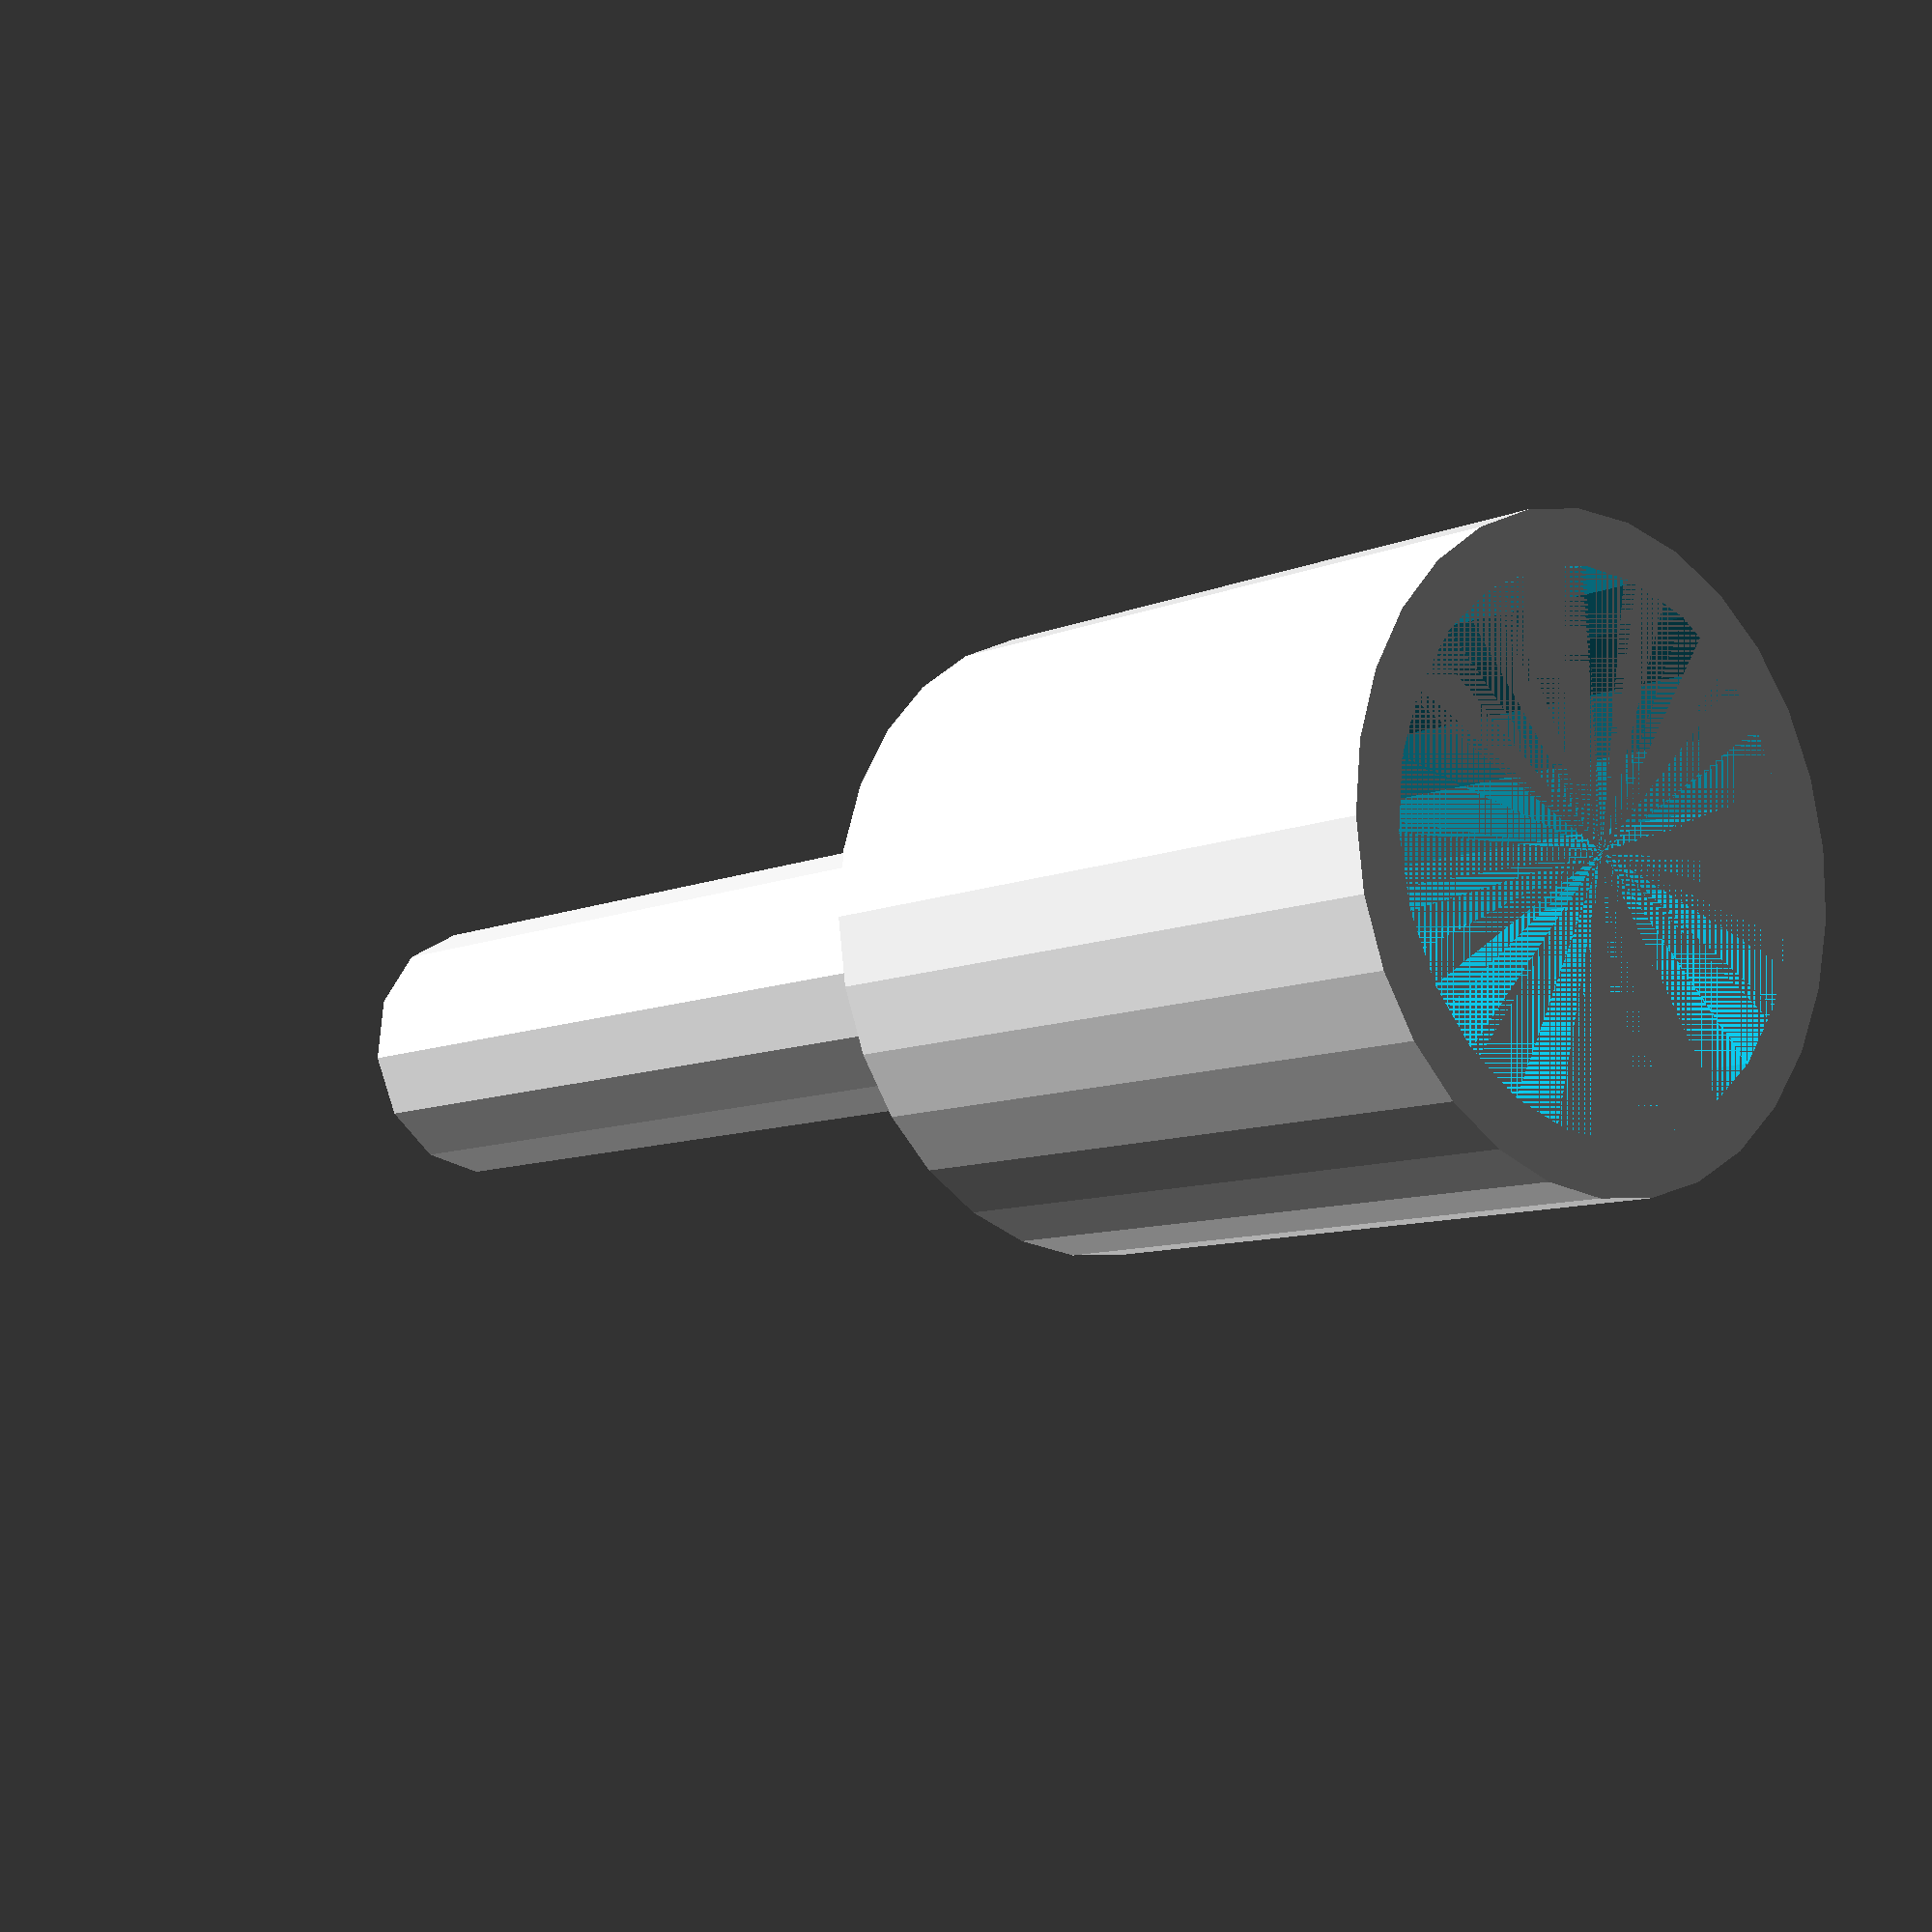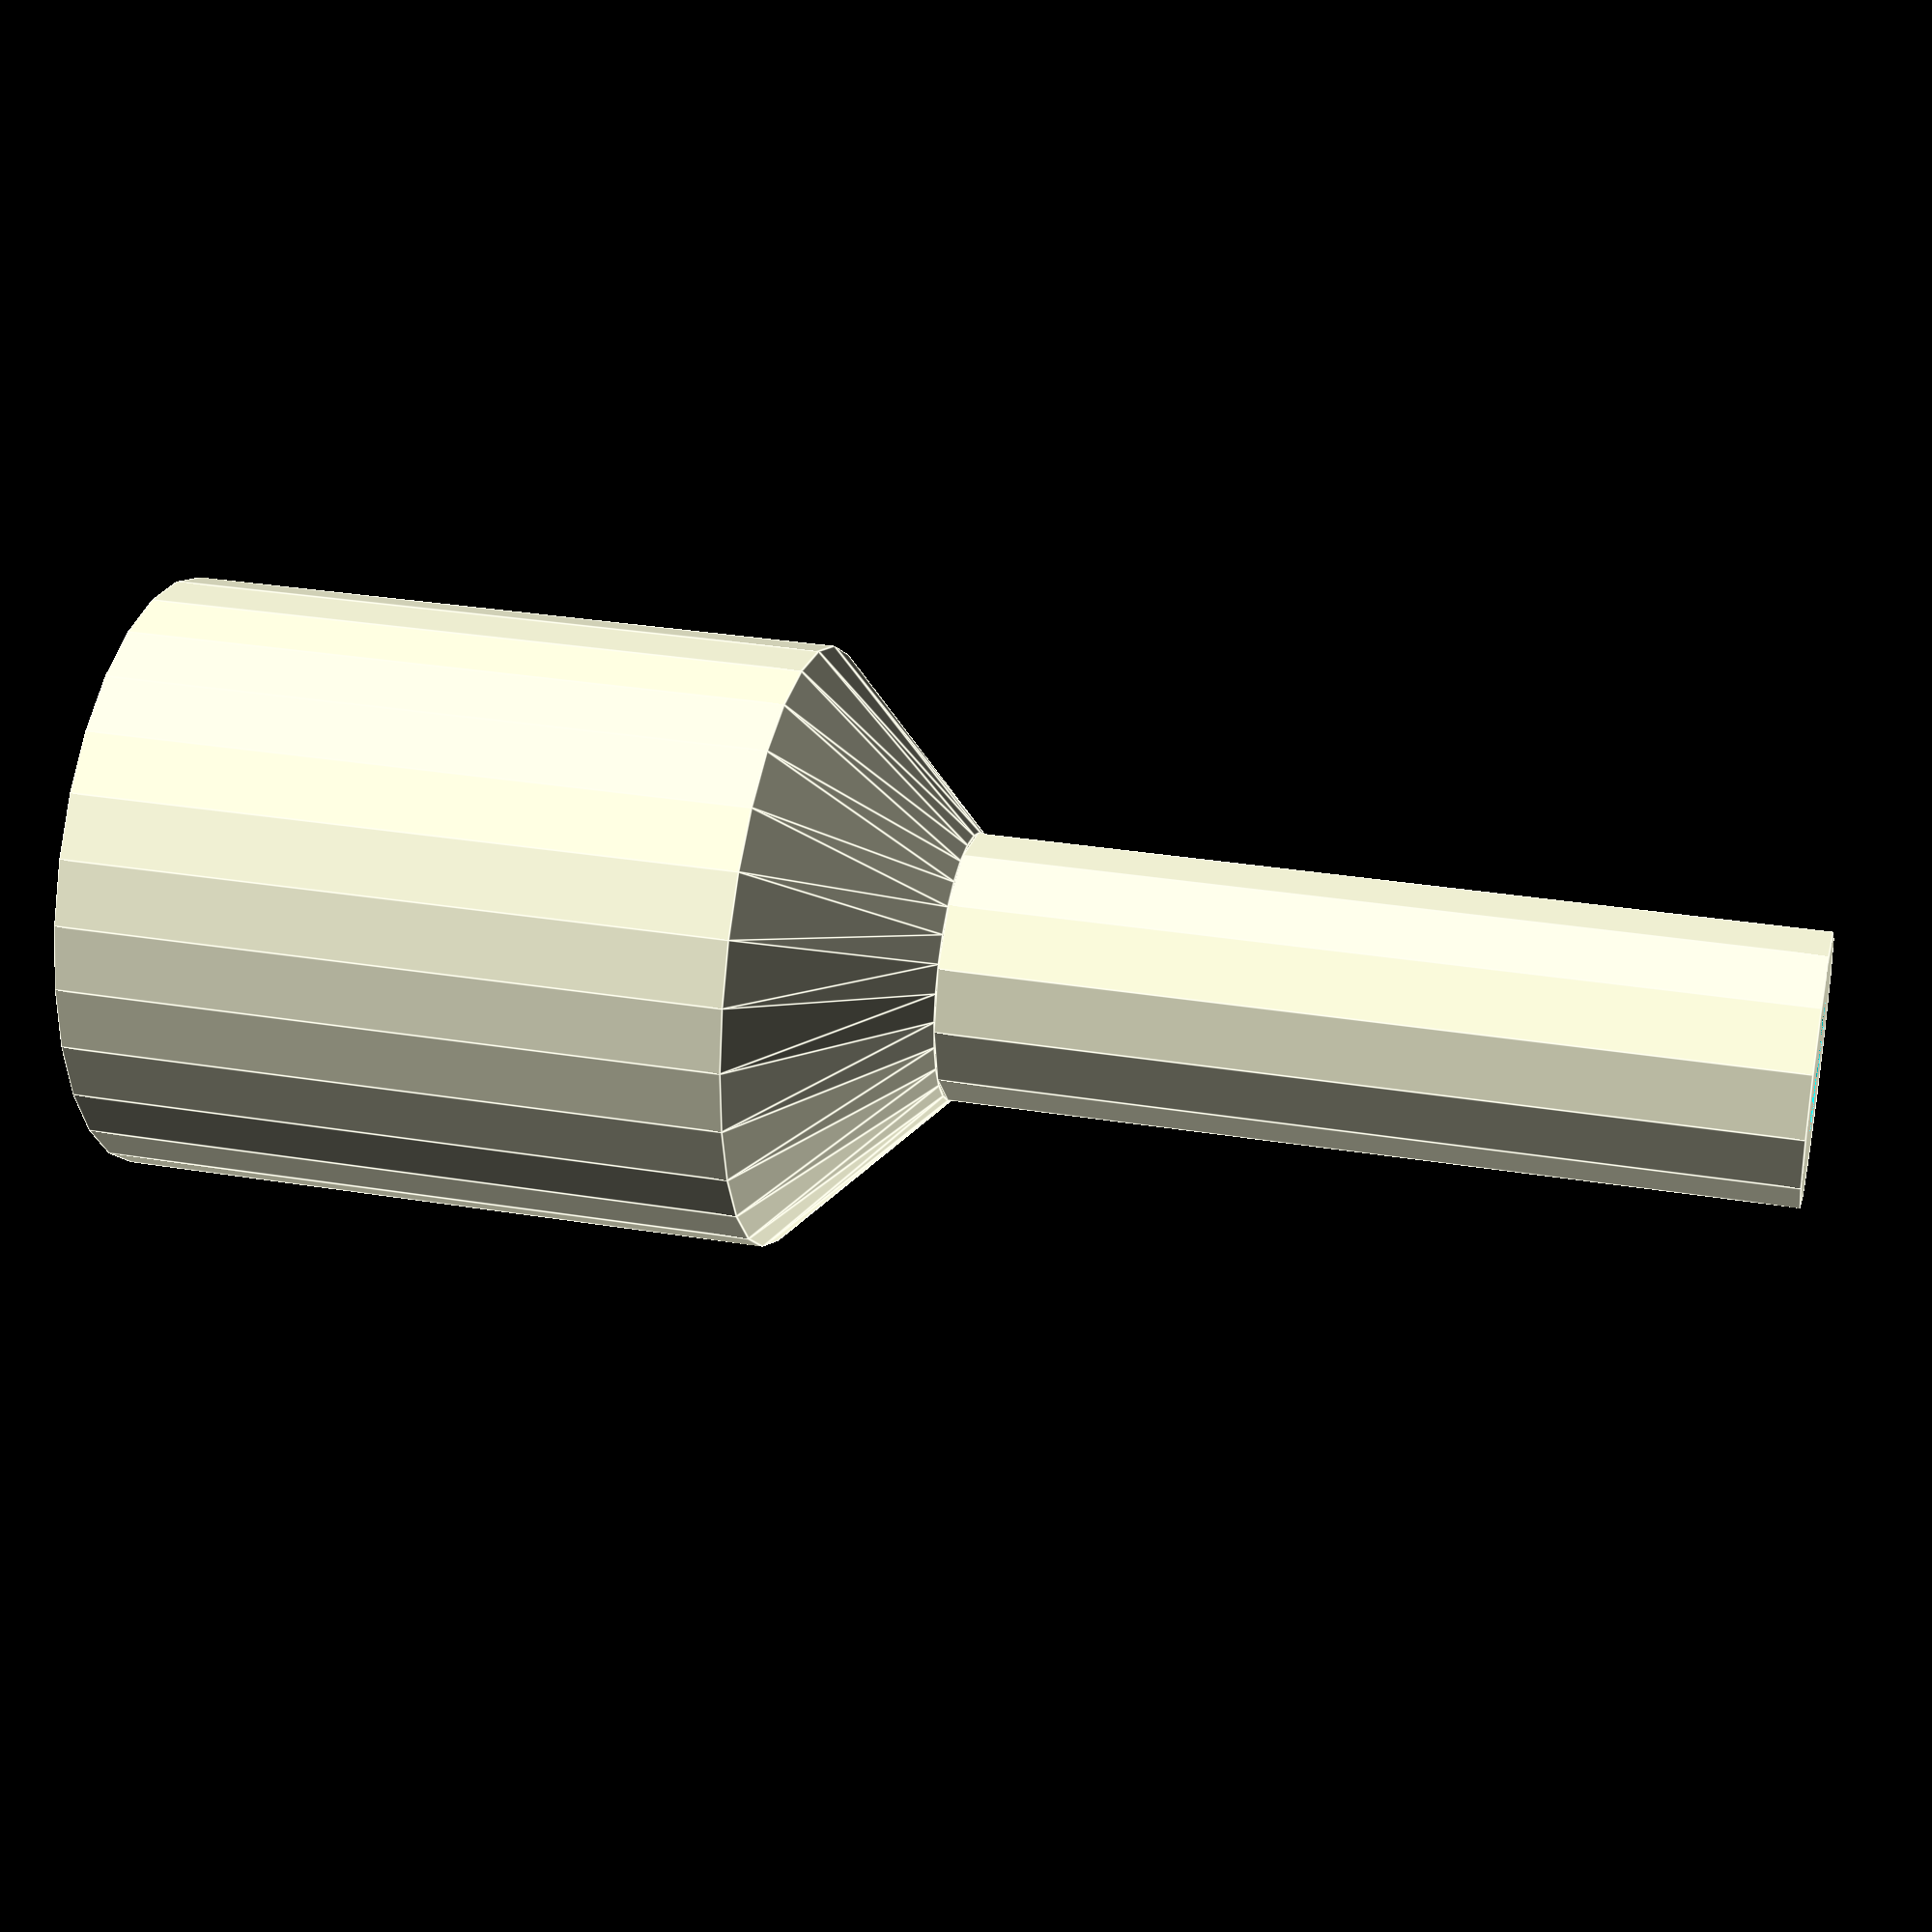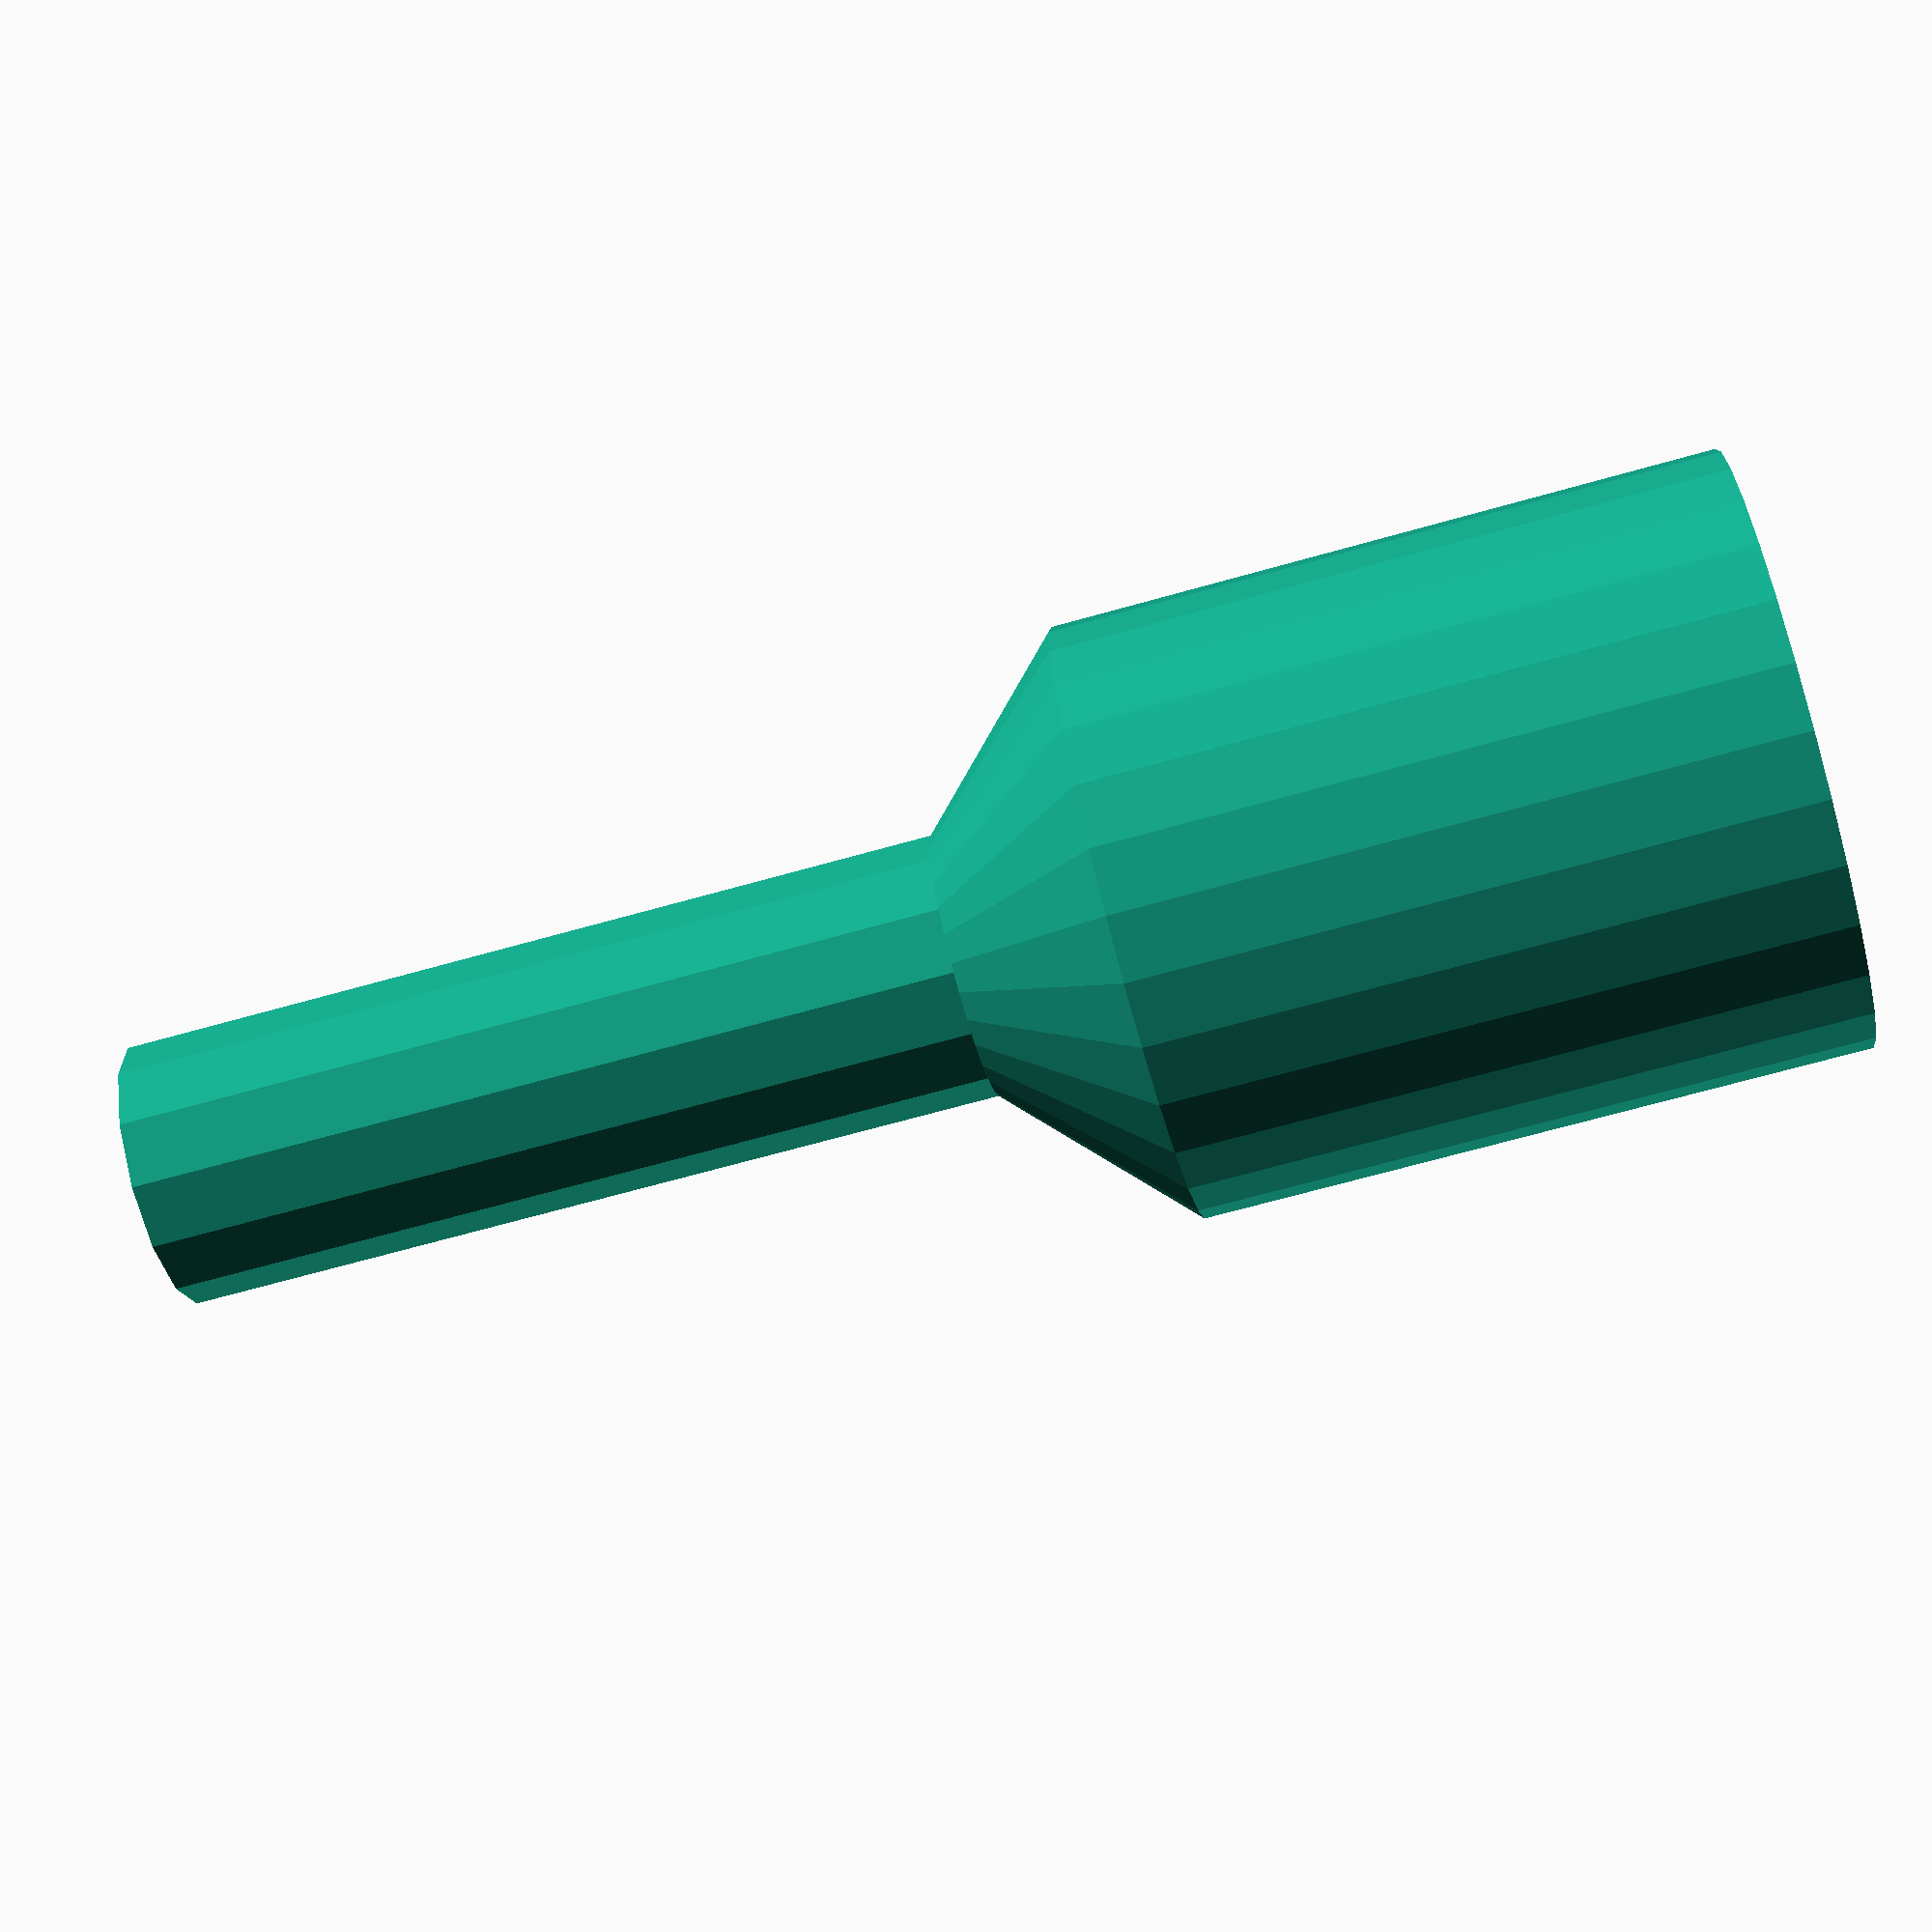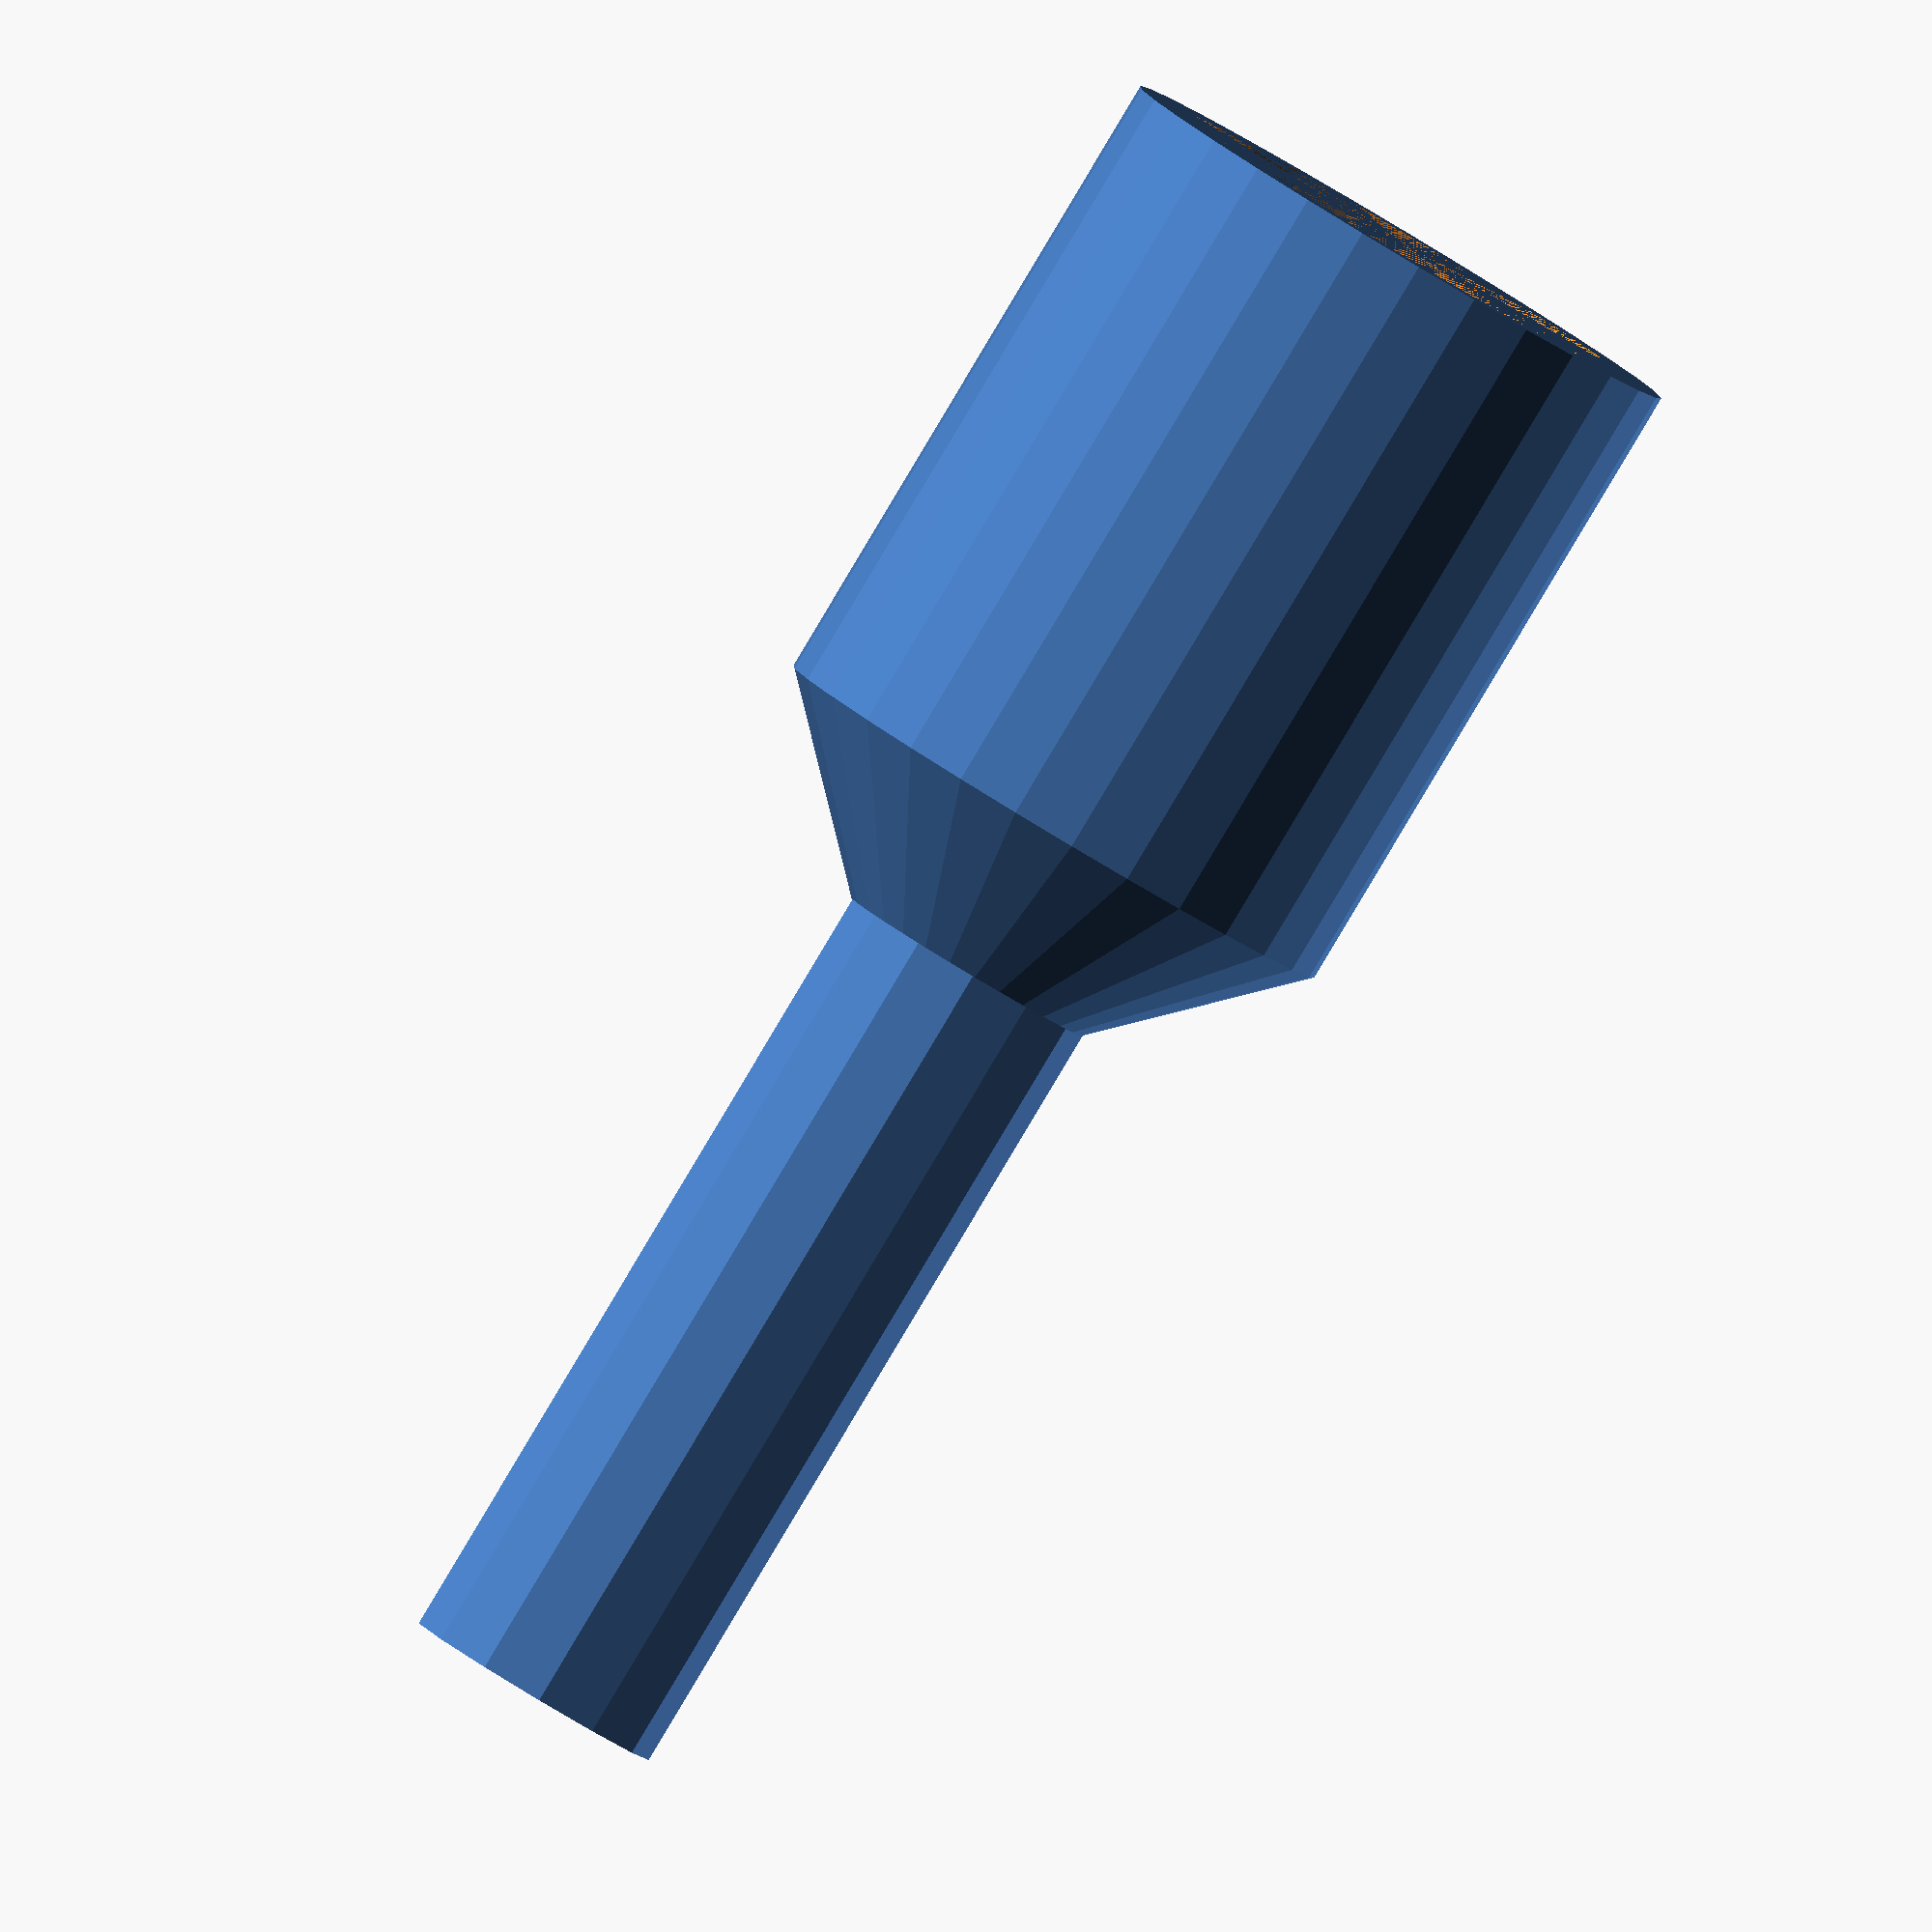
<openscad>
difference(){
    cylinder(h=20, d=18);
    cylinder(h=20, d=15);
}

difference(){
    translate([0, 0, 20])
    cylinder(h=5, r1=9, r2=4);
    translate([0, 0, 20])
    cylinder(h=5, r1=7.5, r2=2);
}

difference(){
    translate([0, 0, 25])
    cylinder(h=25, d=8);
    translate([0, 0, 25])
    cylinder(h=25, d=4);
}
</openscad>
<views>
elev=188.9 azim=243.1 roll=40.9 proj=p view=solid
elev=329.2 azim=347.6 roll=283.3 proj=p view=edges
elev=248.6 azim=334.1 roll=74.3 proj=p view=solid
elev=267.4 azim=162.3 roll=30.9 proj=o view=wireframe
</views>
